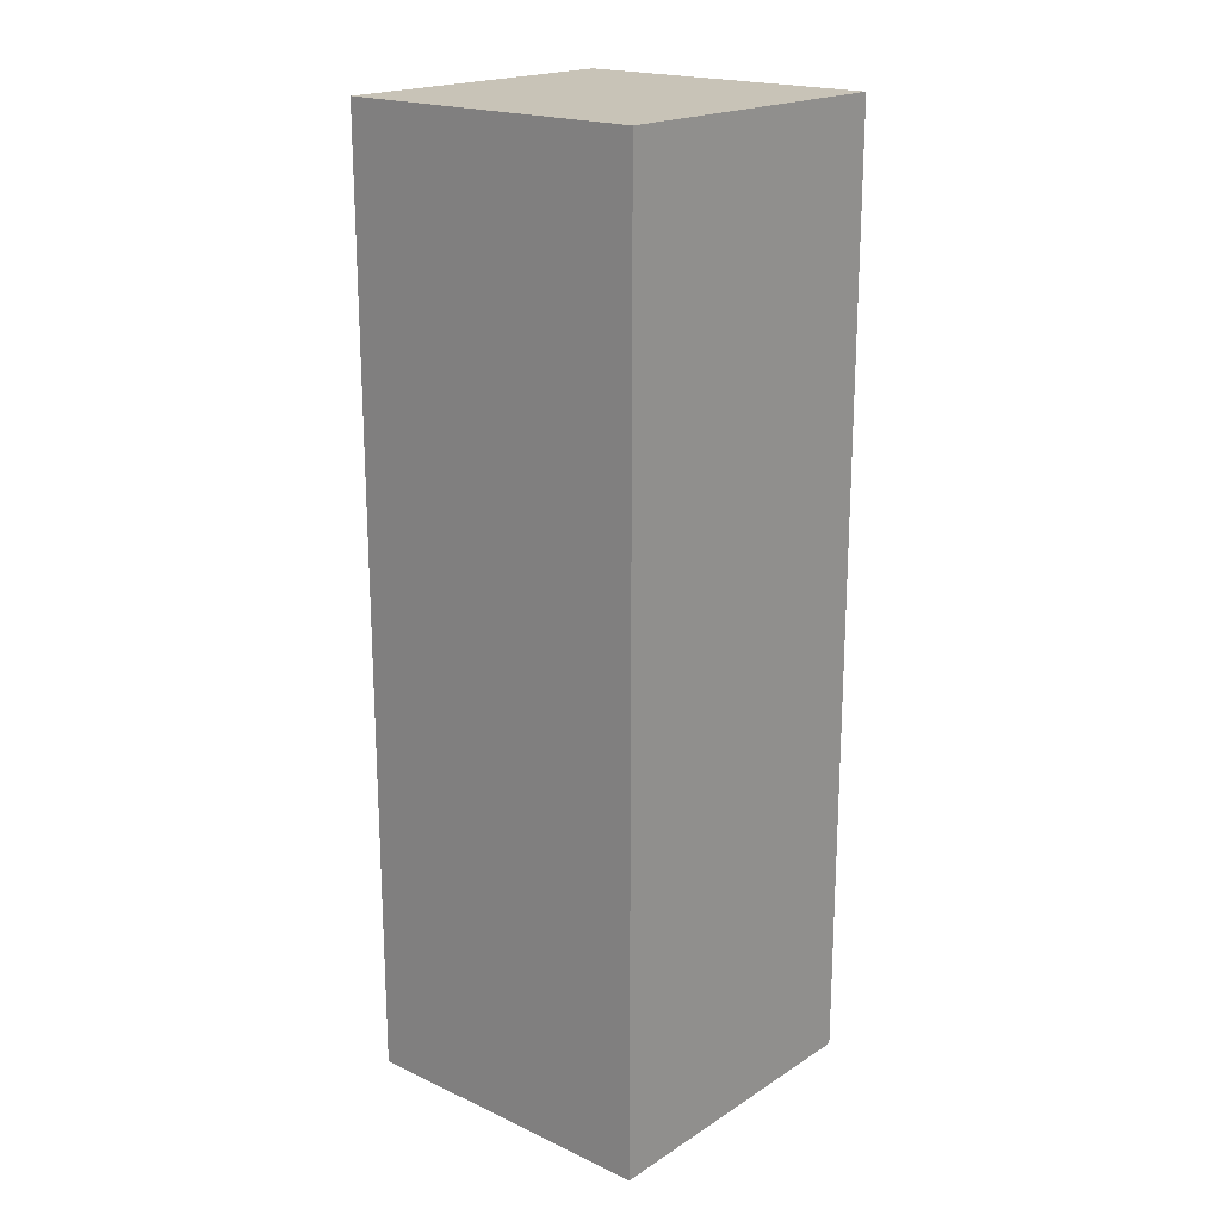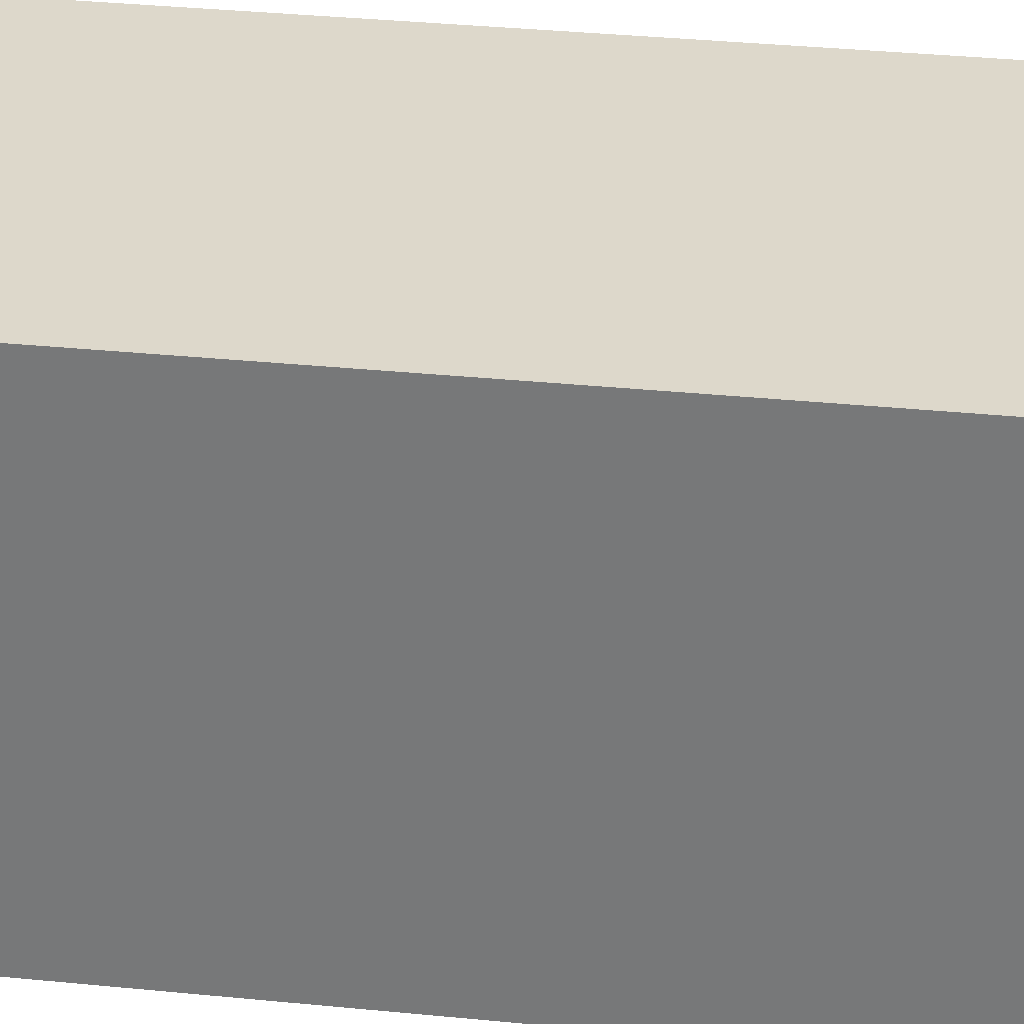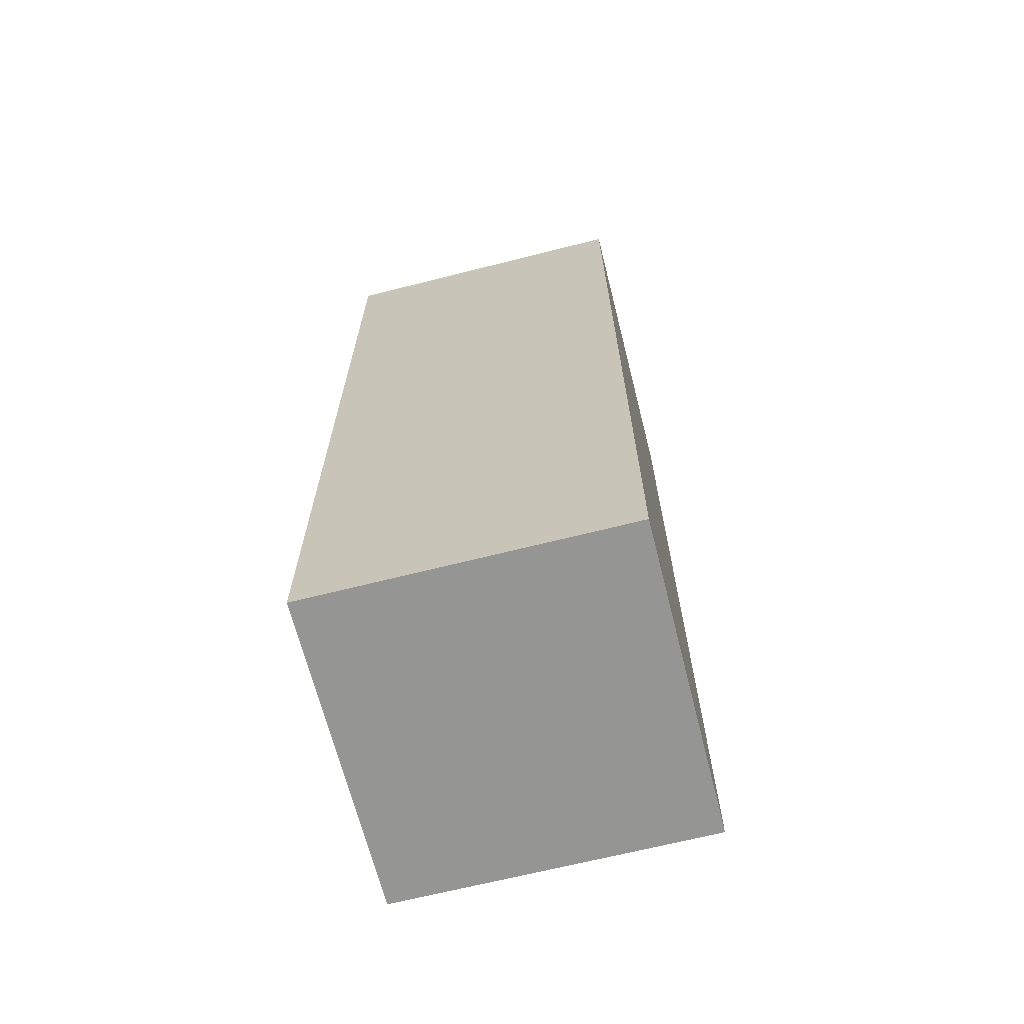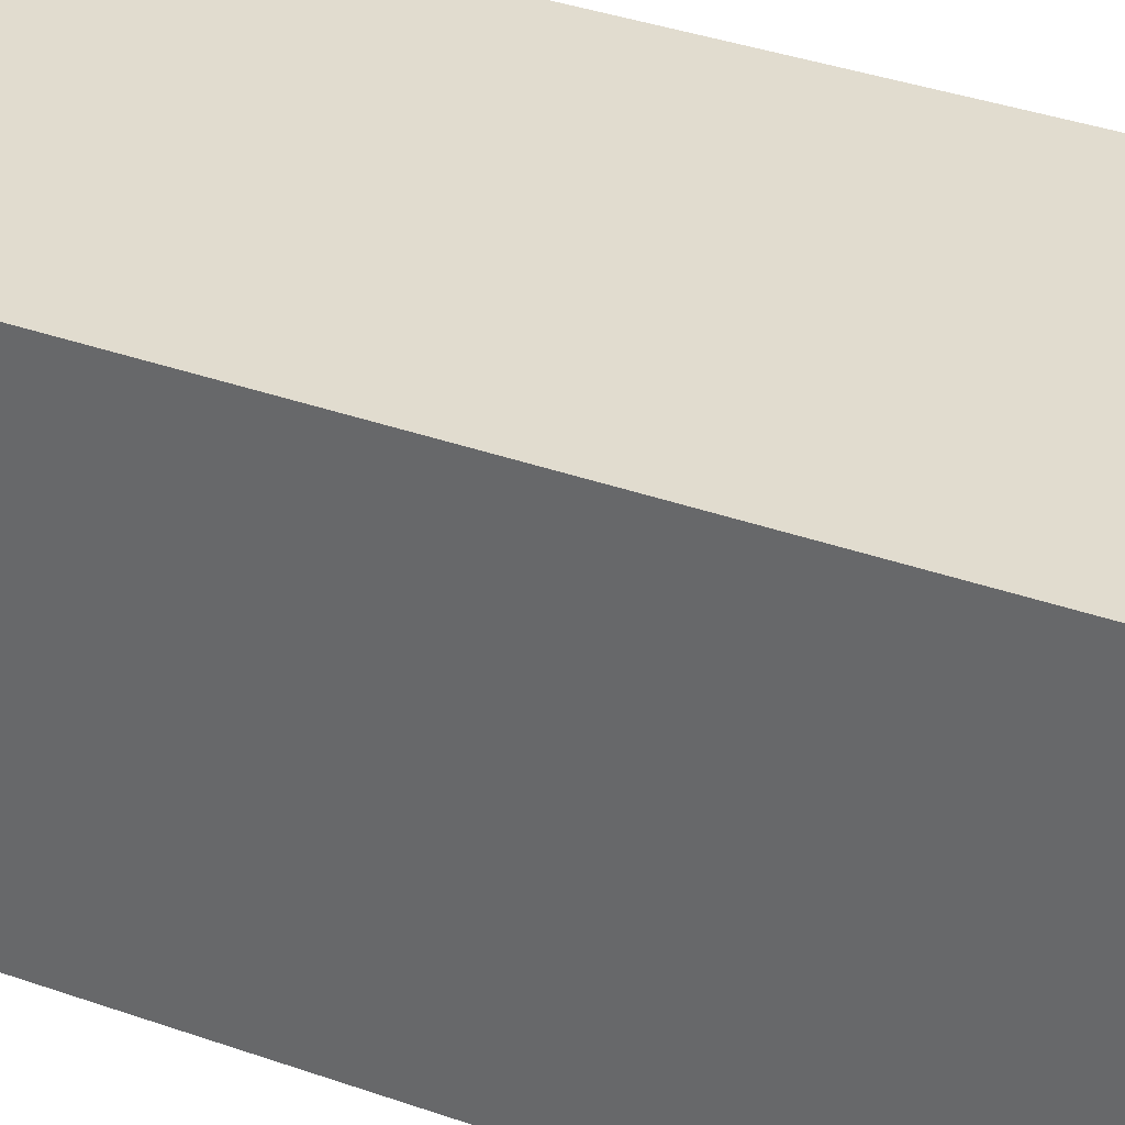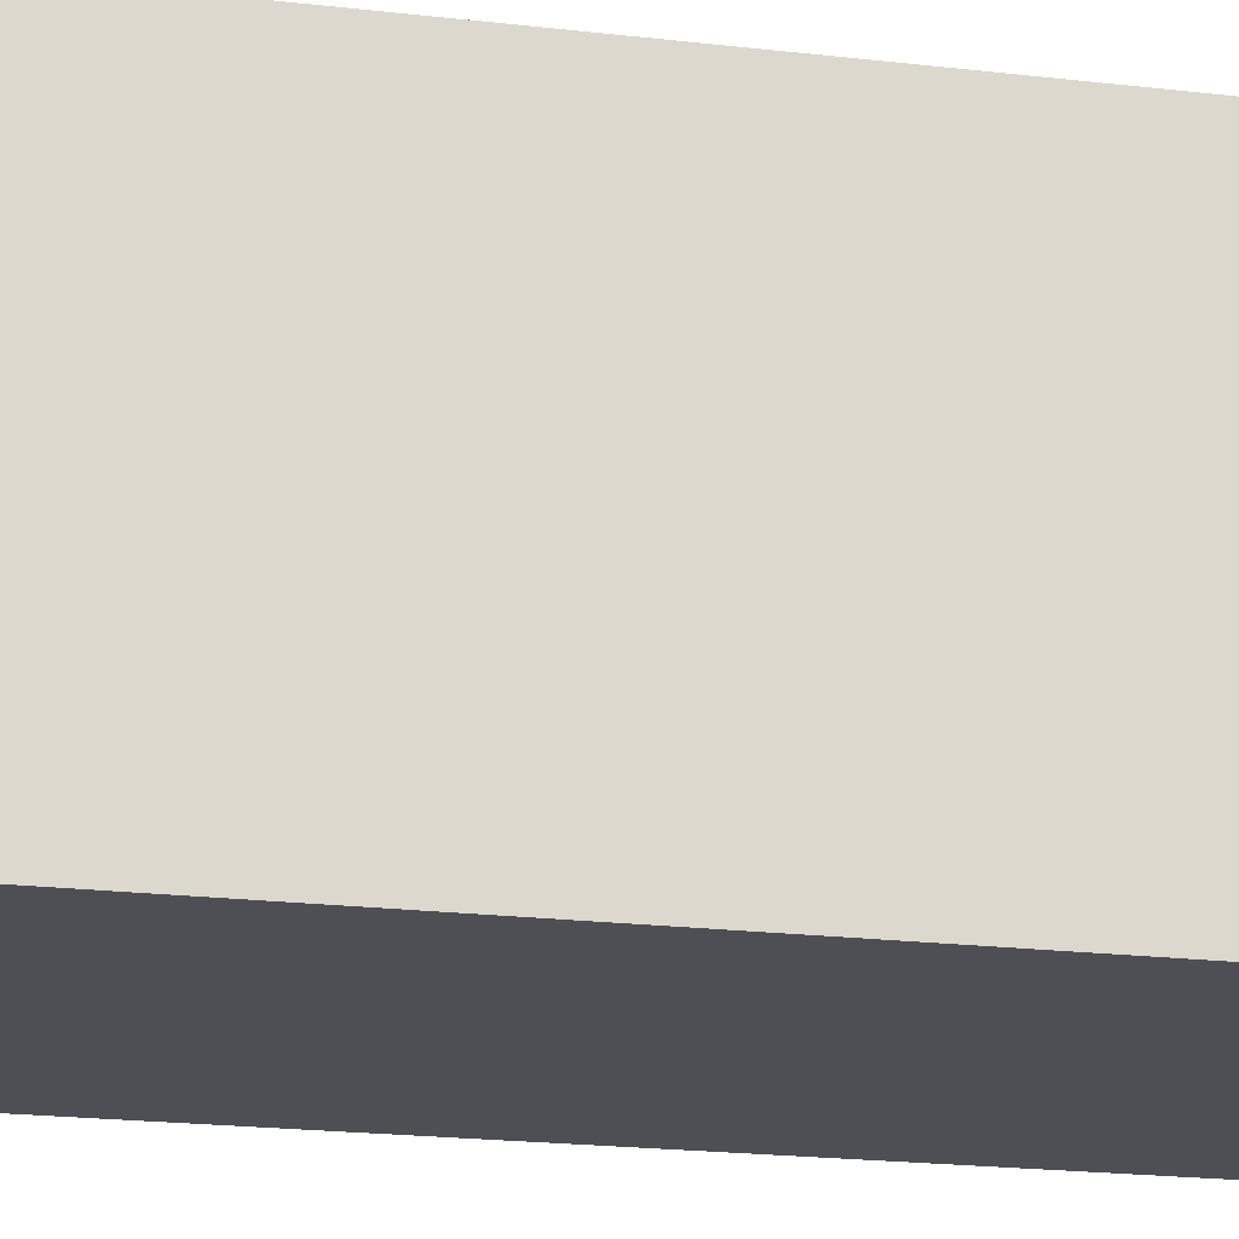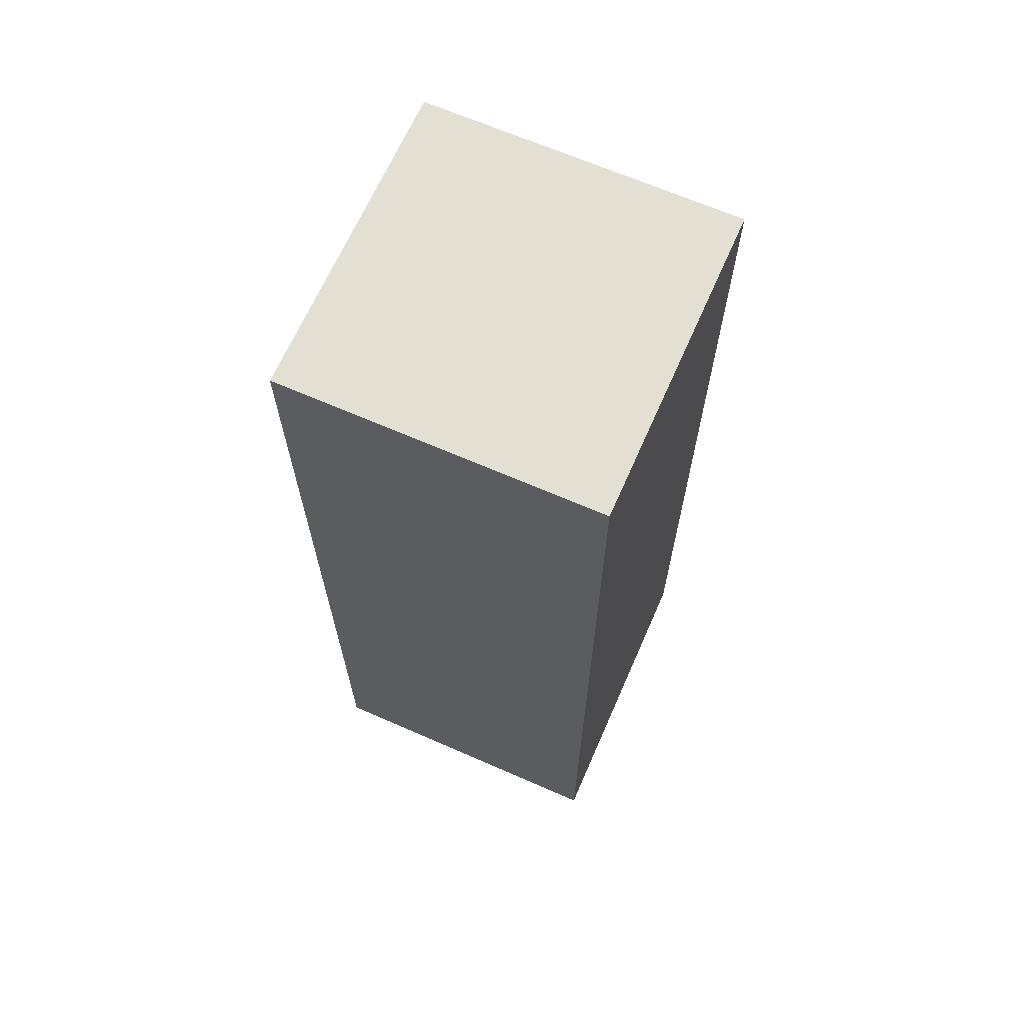
<metadata>
{"format":"obj","ext":"obj","renderer":"f3d","projection":"perspective","resolution":1024,"background":"white","views":[{"elev":19.6,"azim":130.6,"up":"+Y"},{"elev":31.4,"azim":98.3,"up":"+Z"},{"elev":-67.3,"azim":-165.8,"up":"+Y"},{"elev":34.2,"azim":116.1,"up":"+Z"},{"elev":-18.3,"azim":-103.5,"up":"+Z"},{"elev":66.7,"azim":113.7,"up":"+Y"}]}
</metadata>
<code>
o
v -0.2 0 -0.2
v 0.2 0 -0.2
v -0.2 0.2 -0.2
v -0.1 0.2 -0.2
v 0 0.2 -0.2
v 0.1 0.2 -0.2
v 0.2 0.2 -0.2
v -0.2 0.3 -0.2
v -0.1 0.3 -0.2
v 0 0.3 -0.2
v 0.1 0.3 -0.2
v 0.2 0.3 -0.2
v -0.2 0.4 -0.2
v -0.1 0.4 -0.2
v 0 0.4 -0.2
v 0.1 0.4 -0.2
v 0.2 0.4 -0.2
v -0.2 0.5 -0.2
v -0.1 0.5 -0.2
v 0 0.5 -0.2
v 0.1 0.5 -0.2
v 0.2 0.5 -0.2
v -0.2 0.6 -0.2
v -0.1 0.6 -0.2
v 0 0.6 -0.2
v 0.1 0.6 -0.2
v 0.2 0.6 -0.2
v -0.2 0.7 -0.2
v -0.1 0.7 -0.2
v 0 0.7 -0.2
v 0.1 0.7 -0.2
v 0.2 0.7 -0.2
v -0.2 0.8 -0.2
v -0.1 0.8 -0.2
v 0 0.8 -0.2
v 0.1 0.8 -0.2
v 0.2 0.8 -0.2
v -0.2 0.9 -0.2
v -0.1 0.9 -0.2
v 0 0.9 -0.2
v 0.1 0.9 -0.2
v 0.2 0.9 -0.2
v -0.2 1 -0.2
v -0.1 1 -0.2
v 0 1 -0.2
v 0.1 1 -0.2
v 0.2 1 -0.2
v -0.2 1.1 -0.2
v -0.1 1.1 -0.2
v 0 1.1 -0.2
v 0.1 1.1 -0.2
v 0.2 1.1 -0.2
v -0.2 1.2 -0.2
v -0.1 1.2 -0.2
v 0 1.2 -0.2
v 0.1 1.2 -0.2
v 0.2 1.2 -0.2
v -0.2 0 0.2
v 0.2 0 0.2
v -0.2 0.2 0.2
v -0.1 0.2 0.2
v 0 0.2 0.2
v 0.1 0.2 0.2
v 0.2 0.2 0.2
v -0.2 0.3 0.2
v -0.1 0.3 0.2
v 0 0.3 0.2
v 0.1 0.3 0.2
v 0.2 0.3 0.2
v -0.2 0.4 0.2
v -0.1 0.4 0.2
v 0 0.4 0.2
v 0.1 0.4 0.2
v 0.2 0.4 0.2
v -0.2 0.5 0.2
v -0.1 0.5 0.2
v 0 0.5 0.2
v 0.1 0.5 0.2
v 0.2 0.5 0.2
v -0.2 0.6 0.2
v -0.1 0.6 0.2
v 0 0.6 0.2
v 0.1 0.6 0.2
v 0.2 0.6 0.2
v -0.2 0.7 0.2
v -0.1 0.7 0.2
v 0 0.7 0.2
v 0.1 0.7 0.2
v 0.2 0.7 0.2
v -0.2 0.8 0.2
v -0.1 0.8 0.2
v 0 0.8 0.2
v 0.1 0.8 0.2
v 0.2 0.8 0.2
v -0.2 0.9 0.2
v -0.1 0.9 0.2
v 0 0.9 0.2
v 0.1 0.9 0.2
v 0.2 0.9 0.2
v -0.2 1 0.2
v -0.1 1 0.2
v 0 1 0.2
v 0.1 1 0.2
v 0.2 1 0.2
v -0.2 1.1 0.2
v -0.1 1.1 0.2
v 0 1.1 0.2
v 0.1 1.1 0.2
v 0.2 1.1 0.2
v -0.2 1.2 0.2
v -0.1 1.2 0.2
v 0 1.2 0.2
v 0.1 1.2 0.2
v 0.2 1.2 0.2
v -0.2 0 -0.2
v -0.2 0.2 -0.2
v -0.2 0.3 -0.2
v -0.2 0.4 -0.2
v -0.2 0.5 -0.2
v -0.2 0.6 -0.2
v -0.2 0.7 -0.2
v -0.2 0.8 -0.2
v -0.2 0.9 -0.2
v -0.2 1 -0.2
v -0.2 1.1 -0.2
v -0.2 1.2 -0.2
v -0.2 0.2 -0.1
v -0.2 0.3 -0.1
v -0.2 0.4 -0.1
v -0.2 0.5 -0.1
v -0.2 0.6 -0.1
v -0.2 0.7 -0.1
v -0.2 0.8 -0.1
v -0.2 0.9 -0.1
v -0.2 1 -0.1
v -0.2 1.1 -0.1
v -0.2 1.2 -0.1
v -0.2 0.2 0
v -0.2 0.3 0
v -0.2 0.4 0
v -0.2 0.5 0
v -0.2 0.6 0
v -0.2 0.7 0
v -0.2 0.8 0
v -0.2 0.9 0
v -0.2 1 0
v -0.2 1.1 0
v -0.2 1.2 0
v -0.2 0.2 0.1
v -0.2 0.3 0.1
v -0.2 0.4 0.1
v -0.2 0.5 0.1
v -0.2 0.6 0.1
v -0.2 0.7 0.1
v -0.2 0.8 0.1
v -0.2 0.9 0.1
v -0.2 1 0.1
v -0.2 1.1 0.1
v -0.2 1.2 0.1
v -0.2 0 0.2
v -0.2 0.2 0.2
v -0.2 0.3 0.2
v -0.2 0.4 0.2
v -0.2 0.5 0.2
v -0.2 0.6 0.2
v -0.2 0.7 0.2
v -0.2 0.8 0.2
v -0.2 0.9 0.2
v -0.2 1 0.2
v -0.2 1.1 0.2
v -0.2 1.2 0.2
v 0.2 0 -0.2
v 0.2 0.2 -0.2
v 0.2 0.3 -0.2
v 0.2 0.4 -0.2
v 0.2 0.5 -0.2
v 0.2 0.6 -0.2
v 0.2 0.7 -0.2
v 0.2 0.8 -0.2
v 0.2 0.9 -0.2
v 0.2 1 -0.2
v 0.2 1.1 -0.2
v 0.2 1.2 -0.2
v 0.2 0.2 -0.1
v 0.2 0.3 -0.1
v 0.2 0.4 -0.1
v 0.2 0.5 -0.1
v 0.2 0.6 -0.1
v 0.2 0.7 -0.1
v 0.2 0.8 -0.1
v 0.2 0.9 -0.1
v 0.2 1 -0.1
v 0.2 1.1 -0.1
v 0.2 1.2 -0.1
v 0.2 0.2 0
v 0.2 0.3 0
v 0.2 0.4 0
v 0.2 0.5 0
v 0.2 0.6 0
v 0.2 0.7 0
v 0.2 0.8 0
v 0.2 0.9 0
v 0.2 1 0
v 0.2 1.1 0
v 0.2 1.2 0
v 0.2 0.2 0.1
v 0.2 0.3 0.1
v 0.2 0.4 0.1
v 0.2 0.5 0.1
v 0.2 0.6 0.1
v 0.2 0.7 0.1
v 0.2 0.8 0.1
v 0.2 0.9 0.1
v 0.2 1 0.1
v 0.2 1.1 0.1
v 0.2 1.2 0.1
v 0.2 0 0.2
v 0.2 0.2 0.2
v 0.2 0.3 0.2
v 0.2 0.4 0.2
v 0.2 0.5 0.2
v 0.2 0.6 0.2
v 0.2 0.7 0.2
v 0.2 0.8 0.2
v 0.2 0.9 0.2
v 0.2 1 0.2
v 0.2 1.1 0.2
v 0.2 1.2 0.2
v -0.2 0 -0.2
v -0.2 0 0.2
v 0.2 0 -0.2
v 0.2 0 0.2
v -0.2 1.2 -0.2
v -0.2 1.2 -0.1
v -0.2 1.2 0
v -0.2 1.2 0.1
v -0.2 1.2 0.2
v -0.1 1.2 -0.2
v -0.1 1.2 -0.1
v -0.1 1.2 0
v -0.1 1.2 0.1
v -0.1 1.2 0.2
v 0 1.2 -0.2
v 0 1.2 -0.1
v 0 1.2 0.1
v 0 1.2 0.2
v 0.1 1.2 -0.2
v 0.1 1.2 -0.1
v 0.1 1.2 0
v 0.1 1.2 0.1
v 0.1 1.2 0.2
v 0.2 1.2 -0.2
v 0.2 1.2 -0.1
v 0.2 1.2 0
v 0.2 1.2 0.1
v 0.2 1.2 0.2
f 3 2 1
f 4 2 3
f 5 2 4
f 6 2 5
f 7 2 6
f 8 4 3
f 9 5 4
f 9 4 8
f 10 6 5
f 10 5 9
f 11 7 6
f 11 6 10
f 12 7 11
f 13 9 8
f 14 10 9
f 14 9 13
f 15 11 10
f 15 10 14
f 16 12 11
f 16 11 15
f 17 12 16
f 18 14 13
f 19 15 14
f 19 14 18
f 20 16 15
f 20 15 19
f 21 17 16
f 21 16 20
f 22 17 21
f 23 19 18
f 24 20 19
f 24 19 23
f 25 21 20
f 25 20 24
f 26 22 21
f 26 21 25
f 27 22 26
f 28 24 23
f 29 25 24
f 29 24 28
f 30 26 25
f 30 25 29
f 31 27 26
f 31 26 30
f 32 27 31
f 33 29 28
f 34 30 29
f 34 29 33
f 35 31 30
f 35 30 34
f 36 32 31
f 36 31 35
f 37 32 36
f 38 34 33
f 39 35 34
f 39 34 38
f 40 36 35
f 40 35 39
f 41 37 36
f 41 36 40
f 42 37 41
f 43 39 38
f 44 40 39
f 44 39 43
f 45 41 40
f 45 40 44
f 46 42 41
f 46 41 45
f 47 42 46
f 48 44 43
f 49 45 44
f 49 44 48
f 50 46 45
f 50 45 49
f 51 47 46
f 51 46 50
f 52 47 51
f 53 49 48
f 54 50 49
f 54 49 53
f 55 51 50
f 55 50 54
f 56 52 51
f 56 51 55
f 57 52 56
f 58 59 60
f 60 59 61
f 61 59 62
f 62 59 63
f 63 59 64
f 60 61 65
f 61 62 66
f 65 61 66
f 62 63 67
f 66 62 67
f 63 64 68
f 67 63 68
f 68 64 69
f 65 66 70
f 66 67 71
f 70 66 71
f 67 68 72
f 71 67 72
f 68 69 73
f 72 68 73
f 73 69 74
f 70 71 75
f 71 72 76
f 75 71 76
f 72 73 77
f 76 72 77
f 73 74 78
f 77 73 78
f 78 74 79
f 75 76 80
f 76 77 81
f 80 76 81
f 77 78 82
f 81 77 82
f 78 79 83
f 82 78 83
f 83 79 84
f 80 81 85
f 81 82 86
f 85 81 86
f 82 83 87
f 86 82 87
f 83 84 88
f 87 83 88
f 88 84 89
f 85 86 90
f 86 87 91
f 90 86 91
f 87 88 92
f 91 87 92
f 88 89 93
f 92 88 93
f 93 89 94
f 90 91 95
f 91 92 96
f 95 91 96
f 92 93 97
f 96 92 97
f 93 94 98
f 97 93 98
f 98 94 99
f 95 96 100
f 96 97 101
f 100 96 101
f 97 98 102
f 101 97 102
f 98 99 103
f 102 98 103
f 103 99 104
f 100 101 105
f 101 102 106
f 105 101 106
f 102 103 107
f 106 102 107
f 103 104 108
f 107 103 108
f 108 104 109
f 105 106 110
f 106 107 111
f 110 106 111
f 107 108 112
f 111 107 112
f 108 109 113
f 112 108 113
f 113 109 114
f 127 116 115
f 127 117 116
f 128 118 117
f 128 117 127
f 129 119 118
f 129 118 128
f 130 120 119
f 130 119 129
f 131 121 120
f 131 120 130
f 132 122 121
f 132 121 131
f 133 123 122
f 133 122 132
f 134 124 123
f 134 123 133
f 135 125 124
f 135 124 134
f 136 126 125
f 136 125 135
f 137 126 136
f 138 127 115
f 138 128 127
f 139 129 128
f 139 128 138
f 140 130 129
f 140 129 139
f 141 131 130
f 141 130 140
f 142 132 131
f 142 131 141
f 143 133 132
f 143 132 142
f 144 134 133
f 144 133 143
f 145 135 134
f 145 134 144
f 146 136 135
f 146 135 145
f 147 137 136
f 147 136 146
f 148 137 147
f 149 138 115
f 149 139 138
f 150 140 139
f 150 139 149
f 151 141 140
f 151 140 150
f 152 142 141
f 152 141 151
f 153 143 142
f 153 142 152
f 154 144 143
f 154 143 153
f 155 145 144
f 155 144 154
f 156 146 145
f 156 145 155
f 157 147 146
f 157 146 156
f 158 148 147
f 158 147 157
f 159 148 158
f 160 149 115
f 161 150 149
f 161 149 160
f 162 151 150
f 162 150 161
f 163 152 151
f 163 151 162
f 164 153 152
f 164 152 163
f 165 154 153
f 165 153 164
f 166 155 154
f 166 154 165
f 167 156 155
f 167 155 166
f 168 157 156
f 168 156 167
f 169 158 157
f 169 157 168
f 170 159 158
f 170 158 169
f 171 159 170
f 172 173 184
f 173 174 184
f 174 175 185
f 184 174 185
f 175 176 186
f 185 175 186
f 176 177 187
f 186 176 187
f 177 178 188
f 187 177 188
f 178 179 189
f 188 178 189
f 179 180 190
f 189 179 190
f 180 181 191
f 190 180 191
f 181 182 192
f 191 181 192
f 182 183 193
f 192 182 193
f 193 183 194
f 172 184 195
f 184 185 195
f 185 186 196
f 195 185 196
f 186 187 197
f 196 186 197
f 187 188 198
f 197 187 198
f 188 189 199
f 198 188 199
f 189 190 200
f 199 189 200
f 190 191 201
f 200 190 201
f 191 192 202
f 201 191 202
f 192 193 203
f 202 192 203
f 193 194 204
f 203 193 204
f 204 194 205
f 172 195 206
f 195 196 206
f 196 197 207
f 206 196 207
f 197 198 208
f 207 197 208
f 198 199 209
f 208 198 209
f 199 200 210
f 209 199 210
f 200 201 211
f 210 200 211
f 201 202 212
f 211 201 212
f 202 203 213
f 212 202 213
f 203 204 214
f 213 203 214
f 204 205 215
f 214 204 215
f 215 205 216
f 172 206 217
f 206 207 218
f 217 206 218
f 207 208 219
f 218 207 219
f 208 209 220
f 219 208 220
f 209 210 221
f 220 209 221
f 210 211 222
f 221 210 222
f 211 212 223
f 222 211 223
f 212 213 224
f 223 212 224
f 213 214 225
f 224 213 225
f 214 215 226
f 225 214 226
f 215 216 227
f 226 215 227
f 227 216 228
f 231 230 229
f 232 230 231
f 233 234 238
f 234 235 239
f 238 234 239
f 235 236 240
f 239 235 240
f 236 237 241
f 240 236 241
f 241 237 242
f 238 239 243
f 239 240 244
f 243 239 244
f 240 241 244
f 241 242 244
f 244 242 245
f 245 242 246
f 243 244 247
f 244 245 247
f 247 245 248
f 248 245 249
f 245 246 250
f 249 245 250
f 250 246 251
f 247 248 252
f 248 249 253
f 252 248 253
f 249 250 254
f 253 249 254
f 250 251 255
f 254 250 255
f 255 251 256

</code>
